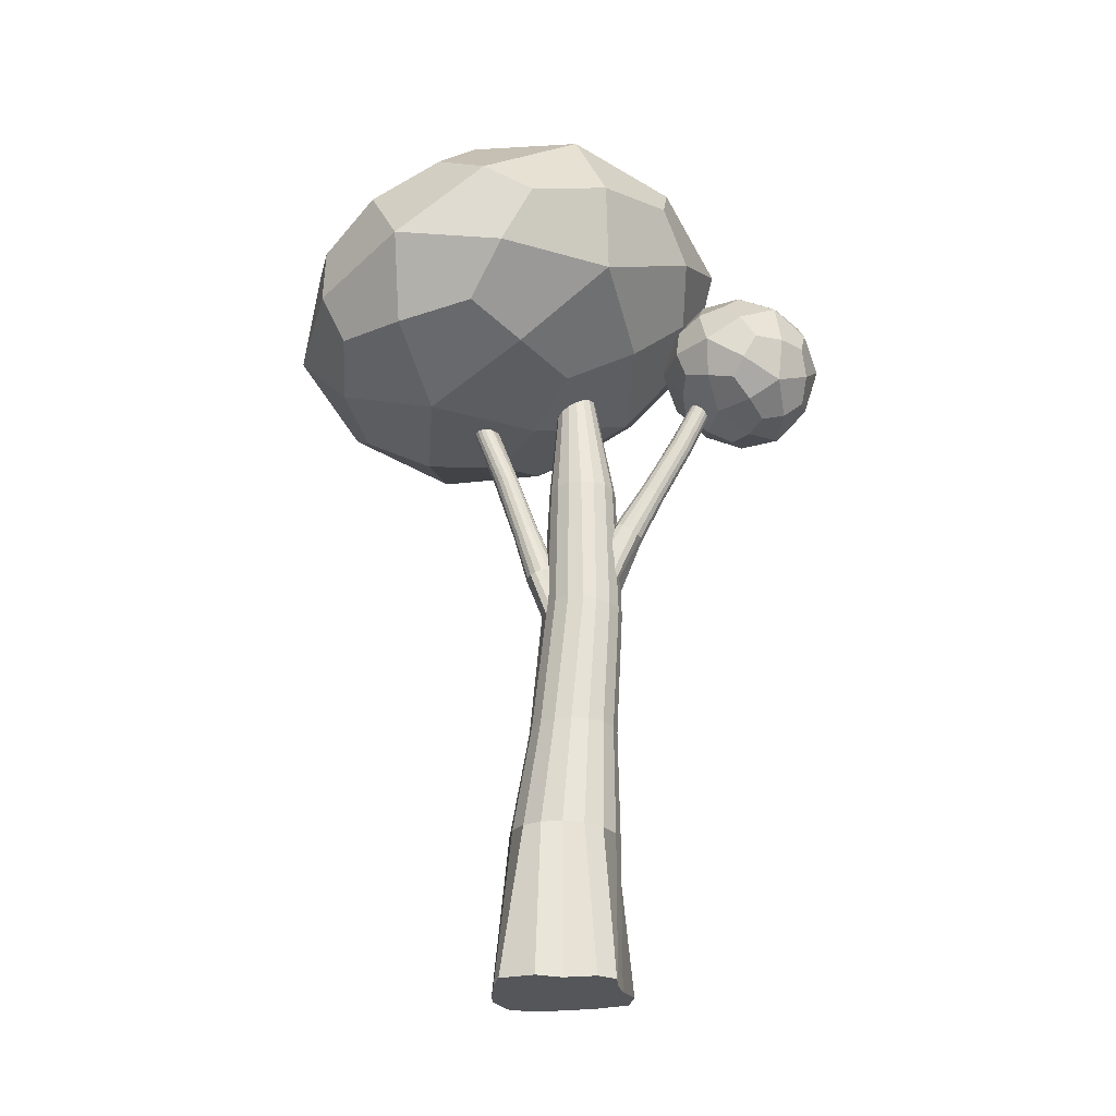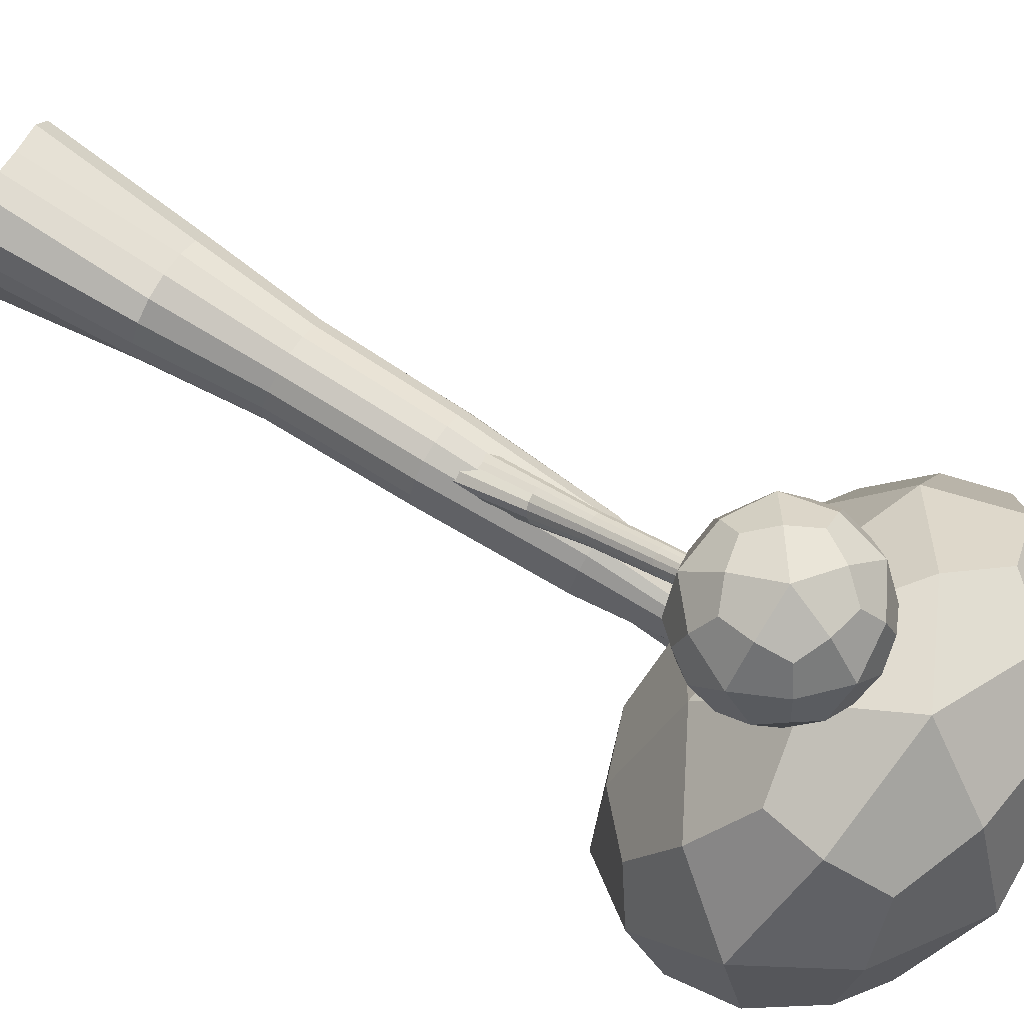
<metadata>
{"format":"obj","ext":"obj","renderer":"f3d","projection":"perspective","resolution":1024,"background":"white","views":[{"elev":-26.1,"azim":-87.2,"up":"+Y"},{"elev":76.2,"azim":122.8,"up":"+Z"}]}
</metadata>
<code>
g default
v -0 12.51 1.771
v 0.9976 13.22 2.514
v -0.3811 13.66 2.514
v -1.233 12.51 2.533
v -0.3811 11.54 2.713
v 0.9976 11.79 2.533
v 1.233 12.49 3.747
v 0.3811 13.66 3.747
v -0.9976 13.22 3.747
v -0.9976 11.79 3.767
v 0.3811 11.34 3.767
v 0 12.49 4.509
v -0 13.84 3.13
v 0.7913 13.58 3.13
v -1.28 12.91 3.13
v -0.7913 13.58 3.13
v -0.7913 11.54 3.255
v -1.28 12.1 3.155
v 0.7913 11.43 3.155
v 0 11.28 3.255
v 1.28 12.91 3.13
v 1.28 12.08 3.13
v 0.9264 13.16 3.838
v -0.3539 13.58 3.838
v -1.145 12.49 3.838
v -0.3539 11.43 3.863
v 0.9264 11.82 3.838
v 0.2187 13.16 4.275
v 0.7077 12.49 4.275
v -0.5726 12.91 4.275
v -0.5726 12.08 4.275
v 0.2187 11.82 4.275
v -0.2187 13.16 1.985
v 0.3539 13.58 2.422
v 0.5726 12.91 1.985
v -0.7077 12.52 2.01
v -0.9264 13.16 2.422
v -0.2187 11.95 2.11
v -0.9264 11.95 2.547
v 0.5726 12.1 2.01
v 0.3539 11.54 2.547
v 1.145 12.49 2.422
v 0.252 13.27 2.063
v -0.6596 12.97 2.063
v -0.6596 12.12 2.163
v 0.252 11.82 2.163
v 0.8153 12.49 2.063
v 0.4077 13.75 2.878
v -1.067 13.27 2.878
v -1.067 11.82 2.978
v 0.4077 11.35 2.978
v 1.319 12.49 2.878
v 1.067 13.27 3.382
v -0.4077 13.75 3.382
v -1.319 12.49 3.382
v -0.4077 11.35 3.482
v 1.067 11.72 3.382
v 0.6596 12.97 4.197
v -0.252 13.27 4.197
v -0.8153 12.49 4.197
v -0.252 11.72 4.197
v 0.6596 12.01 4.197
g pPlatonic1
f 1 33 43 35
f 3 34 43 33
f 2 35 43 34
f 1 36 44 33
f 4 37 44 36
f 3 33 44 37
f 1 38 45 36
f 5 39 45 38
f 4 36 45 39
f 1 40 46 38
f 6 41 46 40
f 5 38 46 41
f 1 35 47 40
f 2 42 47 35
f 6 40 47 42
f 2 34 48 14
f 3 13 48 34
f 8 14 48 13
f 3 37 49 16
f 4 15 49 37
f 9 16 49 15
f 4 39 50 18
f 5 17 50 39
f 10 18 50 17
f 5 41 51 20
f 6 19 51 41
f 11 20 51 19
f 6 42 52 22
f 2 21 52 42
f 7 22 52 21
f 2 14 53 21
f 8 23 53 14
f 7 21 53 23
f 3 16 54 13
f 9 24 54 16
f 8 13 54 24
f 4 18 55 15
f 10 25 55 18
f 9 15 55 25
f 5 20 56 17
f 11 26 56 20
f 10 17 56 26
f 6 22 57 19
f 7 27 57 22
f 11 19 57 27
f 7 23 58 29
f 8 28 58 23
f 12 29 58 28
f 8 24 59 28
f 9 30 59 24
f 12 28 59 30
f 9 25 60 30
f 10 31 60 25
f 12 30 60 31
f 10 26 61 31
f 11 32 61 26
f 12 31 61 32
f 11 27 62 32
f 7 29 62 27
f 12 32 62 29
g default
v -0 12.93 -4.737
v 2.757 14.85 -2.99
v -1.053 15.79 -3.19
v -3.408 13.41 -2.685
v -1.053 11.38 -2.254
v 2.757 11.89 -2.362
v 3.408 14.08 0.6573
v 1.053 16.5 0.1434
v -2.757 15.6 0.334
v -2.757 13.03 0.88
v 1.053 12.09 1.08
v 0 14.56 2.708
v -0 16.51 -1.601
v 2.187 15.97 -1.486
v -3.538 14.61 -1.197
v -2.187 15.97 -1.486
v -2.187 11.98 -0.6403
v -3.538 13.13 -0.8834
v 2.187 11.71 -0.5832
v 0 11.44 -0.5257
v 3.538 14.55 -1.186
v 3.538 12.86 -0.8263
v 2.56 15.5 0.6127
v -0.9779 16.37 0.4271
v -3.165 14.35 0.8557
v -0.9779 12.39 1.273
v 2.56 12.94 1.156
v 0.6044 15.75 1.795
v 1.956 14.39 2.084
v -1.582 15.26 1.898
v -1.582 13.79 2.212
v 0.6044 13.25 2.327
v -0.6044 14.44 -4.396
v 0.9779 15.56 -3.399
v 1.582 13.9 -4.282
v -1.956 13.08 -4.107
v -2.56 14.69 -3.214
v -0.6044 11.88 -3.853
v -2.56 12.18 -2.682
v 1.582 12.2 -3.922
v 0.9779 11.31 -2.496
v 3.165 13.27 -2.914
v 0.6963 14.7 -4.231
v -1.823 14.07 -4.099
v -1.823 12.28 -3.718
v 0.6963 11.65 -3.585
v 2.253 13.07 -3.886
v 1.127 16.17 -2.241
v -2.949 15.16 -2.027
v -2.949 12.34 -1.427
v 1.127 11.33 -1.213
v 3.646 13.54 -1.681
v 2.949 15.45 -0.6651
v -1.127 16.46 -0.8788
v -3.646 14.04 -0.365
v -1.127 11.83 0.1032
v 2.949 12.41 -0.01914
v 1.823 15.3 1.671
v -0.6963 15.92 1.539
v -2.253 14.51 1.839
v -0.6963 13.09 2.139
v 1.823 13.5 2.053
g pPlatonic2
f 63 95 105 97
f 65 96 105 95
f 64 97 105 96
f 63 98 106 95
f 66 99 106 98
f 65 95 106 99
f 63 100 107 98
f 67 101 107 100
f 66 98 107 101
f 63 102 108 100
f 68 103 108 102
f 67 100 108 103
f 63 97 109 102
f 64 104 109 97
f 68 102 109 104
f 64 96 110 76
f 65 75 110 96
f 70 76 110 75
f 65 99 111 78
f 66 77 111 99
f 71 78 111 77
f 66 101 112 80
f 67 79 112 101
f 72 80 112 79
f 67 103 113 82
f 68 81 113 103
f 73 82 113 81
f 68 104 114 84
f 64 83 114 104
f 69 84 114 83
f 64 76 115 83
f 70 85 115 76
f 69 83 115 85
f 65 78 116 75
f 71 86 116 78
f 70 75 116 86
f 66 80 117 77
f 72 87 117 80
f 71 77 117 87
f 67 82 118 79
f 73 88 118 82
f 72 79 118 88
f 68 84 119 81
f 69 89 119 84
f 73 81 119 89
f 69 85 120 91
f 70 90 120 85
f 74 91 120 90
f 70 86 121 90
f 71 92 121 86
f 74 90 121 92
f 71 87 122 92
f 72 93 122 87
f 74 92 122 93
f 72 88 123 93
f 73 94 123 88
f 74 93 123 94
f 73 89 124 94
f 69 91 124 89
f 74 94 124 91
g default
v 0.1985 7.401 -0.07904
v 0.1618 7.369 -0.1606
v 0.09407 7.352 -0.2027
v 0.005664 7.354 -0.1989
v -0.134 7.37 -0.1591
v -0.2454 7.37 -0.1584
v -0.2709 7.417 -0.03769
v -0.2311 7.453 0.0517
v -0.2462 7.498 0.1667
v -0.2009 7.523 0.2298
v -0.1022 7.523 0.2311
v -0.02235 7.529 0.2459
v 0.1014 7.55 0.2993
v 0.2058 7.542 0.2775
v 0.2144 7.492 0.1525
v 0.1864 7.453 0.0517
v 0.233 8.535 -0.4862
v 0.1735 8.508 -0.571
v 0.08451 8.49 -0.6277
v -0.0205 8.484 -0.6476
v -0.1255 8.49 -0.6277
v -0.2145 8.508 -0.571
v -0.274 8.535 -0.4862
v -0.2949 8.567 -0.3861
v -0.274 8.599 -0.2861
v -0.2145 8.626 -0.2013
v -0.1255 8.644 -0.1446
v -0.0205 8.65 -0.1247
v 0.08451 8.644 -0.1446
v 0.1735 8.626 -0.2013
v 0.233 8.599 -0.2861
v 0.2539 8.567 -0.3861
v -0.02235 7.453 0.0517
v 0.1805 9.358 -0.7431
v 0.1353 9.332 -0.8098
v 0.06365 9.314 -0.8544
v -0.02091 9.308 -0.8701
v -0.1055 9.314 -0.8544
v -0.1772 9.332 -0.8098
v -0.2251 9.358 -0.7431
v -0.2419 9.389 -0.6645
v -0.2251 9.42 -0.5858
v -0.1772 9.446 -0.5191
v -0.1055 9.464 -0.4745
v -0.02091 9.47 -0.4589
v 0.06365 9.464 -0.4745
v 0.1326 9.446 -0.5191
v 0.1805 9.42 -0.5858
v 0.1973 9.389 -0.6645
v 0.1705 10.38 -1.088
v 0.1256 10.37 -1.154
v 0.05838 10.36 -1.199
v -0.02091 10.36 -1.214
v -0.1002 10.37 -1.186
v -0.1674 10.38 -1.142
v -0.2123 10.39 -1.076
v -0.2281 10.4 -0.9976
v -0.2123 10.41 -0.9316
v -0.1674 10.43 -0.8654
v -0.1002 10.43 -0.8211
v -0.02091 10.44 -0.8055
v 0.05838 10.43 -0.8211
v 0.1256 10.43 -0.8654
v 0.1705 10.41 -0.9316
v 0.1863 10.4 -1.01
v 0.1395 11.52 -1.52
v 0.1018 11.5 -1.572
v 0.04552 11.49 -1.607
v -0.02091 11.48 -1.62
v -0.08735 11.49 -1.607
v -0.1437 11.5 -1.572
v -0.1813 11.52 -1.52
v -0.1945 11.54 -1.457
v -0.1813 11.57 -1.395
v -0.1437 11.59 -1.343
v -0.08735 11.6 -1.308
v -0.02091 11.62 -1.248
v 0.02859 11.62 -1.261
v 0.08492 11.59 -1.343
v 0.1225 11.57 -1.395
v 0.1527 11.54 -1.457
v 0.0744 12.46 -1.86
v 0.05203 12.43 -1.938
v -0.02091 12.47 -1.824
v 0.01857 12.42 -1.958
v -0.02091 12.42 -1.966
v -0.06039 12.42 -1.958
v -0.09386 12.43 -1.938
v -0.1162 12.46 -1.86
v -0.1241 12.47 -1.824
v -0.1162 12.49 -1.787
v -0.09386 12.5 -1.756
v -0.06039 12.51 -1.735
v -0.02091 12.51 -1.728
v 0.01857 12.51 -1.735
v 0.05203 12.5 -1.756
v 0.0744 12.49 -1.787
v 0.08225 12.47 -1.824
g pasted__pasted__pCylinder1 pasted__group group1
f 125 126 142 141
f 126 127 143 142
f 127 128 144 143
f 128 129 145 144
f 129 130 146 145
f 130 131 147 146
f 131 132 148 147
f 132 133 149 148
f 133 134 150 149
f 134 135 151 150
f 135 136 152 151
f 136 137 153 152
f 137 138 154 153
f 138 139 155 154
f 139 140 156 155
f 140 125 141 156
f 126 125 157
f 127 126 157
f 128 127 157
f 129 128 157
f 130 129 157
f 131 130 157
f 132 131 157
f 133 132 157
f 134 133 157
f 135 134 157
f 136 135 157
f 137 136 157
f 138 137 157
f 139 138 157
f 140 139 157
f 125 140 157
f 206 207 208
f 207 209 208
f 209 210 208
f 210 211 208
f 211 212 208
f 212 213 208
f 213 214 208
f 214 215 208
f 215 216 208
f 216 217 208
f 217 218 208
f 218 219 208
f 219 220 208
f 220 221 208
f 221 222 208
f 222 206 208
f 141 142 159 158
f 142 143 160 159
f 143 144 161 160
f 144 145 162 161
f 145 146 163 162
f 146 147 164 163
f 147 148 165 164
f 148 149 166 165
f 149 150 167 166
f 150 151 168 167
f 151 152 169 168
f 152 153 170 169
f 153 154 171 170
f 154 155 172 171
f 155 156 173 172
f 156 141 158 173
f 158 159 175 174
f 159 160 176 175
f 160 161 177 176
f 161 162 178 177
f 162 163 179 178
f 163 164 180 179
f 164 165 181 180
f 165 166 182 181
f 166 167 183 182
f 167 168 184 183
f 168 169 185 184
f 169 170 186 185
f 170 171 187 186
f 171 172 188 187
f 172 173 189 188
f 173 158 174 189
f 174 175 191 190
f 175 176 192 191
f 176 177 193 192
f 177 178 194 193
f 178 179 195 194
f 179 180 196 195
f 180 181 197 196
f 181 182 198 197
f 182 183 199 198
f 183 184 200 199
f 184 185 201 200
f 185 186 202 201
f 186 187 203 202
f 187 188 204 203
f 188 189 205 204
f 189 174 190 205
f 190 191 207 206
f 191 192 209 207
f 192 193 210 209
f 193 194 211 210
f 194 195 212 211
f 195 196 213 212
f 196 197 214 213
f 197 198 215 214
f 198 199 216 215
f 199 200 217 216
f 200 201 218 217
f 201 202 219 218
f 202 203 220 219
f 203 204 221 220
f 204 205 222 221
f 205 190 206 222
g default
v 1.17 1.347 -0.6077
v 1.011 1.347 -0.9875
v 0.5056 1.347 -1.183
v 0.1227 1.347 -1.166
v -0.4823 1.347 -1.09
v -0.9045 1.347 -0.9835
v -1.075 1.347 -0.4152
v -0.9026 1.347 0.00085
v -0.968 1.347 0.5364
v -0.7721 1.347 0.8297
v -0.3446 1.347 0.836
v 0.001371 1.347 0.9049
v 0.3904 1.347 1.079
v 0.8423 1.347 0.9781
v 1.027 1.347 0.4699
v 1.117 1.347 0.00085
v 0.8366 3.88 -0.3442
v 0.6406 3.892 -0.6367
v 0.3473 3.901 -0.8322
v 0.001372 3.904 -0.9008
v -0.3446 3.901 -0.8322
v -0.6379 3.892 -0.6367
v -0.8338 3.88 -0.3442
v -0.9026 3.865 0.00085
v -0.8338 3.85 0.3459
v -0.6379 3.837 0.6384
v -0.3446 3.829 0.8339
v 0.001371 3.826 0.9025
v 0.3473 3.829 0.8339
v 0.6406 3.837 0.6384
v 0.8366 3.85 0.3459
v 0.9054 3.865 0.00085
v 0.001372 1.347 0.00085
v 0.6635 5.688 -0.138
v 0.5147 5.688 -0.3742
v 0.2786 5.688 -0.532
v 0 5.688 -0.5874
v -0.2786 5.688 -0.532
v -0.5147 5.688 -0.3742
v -0.6725 5.688 -0.138
v -0.728 5.688 0.1405
v -0.6725 5.688 0.4191
v -0.5147 5.688 0.6553
v -0.2786 5.688 0.8131
v -0 5.688 0.8685
v 0.2786 5.688 0.8131
v 0.5057 5.688 0.6553
v 0.6635 5.688 0.4191
v 0.7189 5.688 0.1405
v 0.6306 7.913 0.04378
v 0.4827 7.936 -0.1743
v 0.2612 7.951 -0.32
v 0 7.957 -0.3712
v -0.2612 7.951 -0.2766
v -0.4827 7.936 -0.1309
v -0.6306 7.913 0.08724
v -0.6826 7.885 0.3445
v -0.6306 7.858 0.5583
v -0.4827 7.835 0.7764
v -0.2612 7.819 0.9221
v -0 7.814 0.9733
v 0.2612 7.819 0.9221
v 0.4827 7.835 0.7764
v 0.6306 7.858 0.5583
v 0.6826 7.885 0.3011
v 0.5284 10.12 0.09272
v 0.4044 10.12 -0.09282
v 0.2189 10.12 -0.2168
v 0 10.12 -0.2603
v -0.2189 10.12 -0.2168
v -0.4044 10.12 -0.09282
v -0.5284 10.12 0.09272
v -0.5719 10.11 0.3116
v -0.5284 10.11 0.5304
v -0.4044 10.11 0.716
v -0.2189 10.11 0.84
v -0 10.11 0.8835
v 0.1631 10.11 0.84
v 0.3486 10.11 0.716
v 0.4726 10.11 0.5304
v 0.5719 10.11 0.3116
v 0.2976 11.93 0.1005
v 0.2278 11.93 -0.004021
v 0 11.93 0.2238
v 0.1233 11.93 -0.07386
v 0 11.93 -0.09838
v -0.1233 11.93 -0.07386
v -0.2278 11.93 -0.004021
v -0.2976 11.93 0.1005
v -0.3222 11.93 0.2238
v -0.2976 11.93 0.3471
v -0.2278 11.93 0.4516
v -0.1233 11.93 0.5214
v -0 11.93 0.5459
v 0.1233 11.93 0.5214
v 0.2278 11.93 0.4516
v 0.2976 11.93 0.3471
v 0.3222 11.93 0.2238
g pCylinder1
f 223 224 240 239
f 224 225 241 240
f 225 226 242 241
f 226 227 243 242
f 227 228 244 243
f 228 229 245 244
f 229 230 246 245
f 230 231 247 246
f 231 232 248 247
f 232 233 249 248
f 233 234 250 249
f 234 235 251 250
f 235 236 252 251
f 236 237 253 252
f 237 238 254 253
f 238 223 239 254
f 224 223 255
f 225 224 255
f 226 225 255
f 227 226 255
f 228 227 255
f 229 228 255
f 230 229 255
f 231 230 255
f 232 231 255
f 233 232 255
f 234 233 255
f 235 234 255
f 236 235 255
f 237 236 255
f 238 237 255
f 223 238 255
f 304 305 306
f 305 307 306
f 307 308 306
f 308 309 306
f 309 310 306
f 310 311 306
f 311 312 306
f 312 313 306
f 313 314 306
f 314 315 306
f 315 316 306
f 316 317 306
f 317 318 306
f 318 319 306
f 319 320 306
f 320 304 306
f 239 240 257 256
f 240 241 258 257
f 241 242 259 258
f 242 243 260 259
f 243 244 261 260
f 244 245 262 261
f 245 246 263 262
f 246 247 264 263
f 247 248 265 264
f 248 249 266 265
f 249 250 267 266
f 250 251 268 267
f 251 252 269 268
f 252 253 270 269
f 253 254 271 270
f 254 239 256 271
f 256 257 273 272
f 257 258 274 273
f 258 259 275 274
f 259 260 276 275
f 260 261 277 276
f 261 262 278 277
f 262 263 279 278
f 263 264 280 279
f 264 265 281 280
f 265 266 282 281
f 266 267 283 282
f 267 268 284 283
f 268 269 285 284
f 269 270 286 285
f 270 271 287 286
f 271 256 272 287
f 272 273 289 288
f 273 274 290 289
f 274 275 291 290
f 275 276 292 291
f 276 277 293 292
f 277 278 294 293
f 278 279 295 294
f 279 280 296 295
f 280 281 297 296
f 281 282 298 297
f 282 283 299 298
f 283 284 300 299
f 284 285 301 300
f 285 286 302 301
f 286 287 303 302
f 287 272 288 303
f 288 289 305 304
f 289 290 307 305
f 290 291 308 307
f 291 292 309 308
f 292 293 310 309
f 293 294 311 310
f 294 295 312 311
f 295 296 313 312
f 296 297 314 313
f 297 298 315 314
f 298 299 316 315
f 299 300 317 316
f 300 301 318 317
f 301 302 319 318
f 302 303 320 319
f 303 288 304 320
g default
v 0.2698 8.356 0.3977
v 0.2216 8.408 0.2946
v 0.1326 8.434 0.2414
v 0.01633 8.432 0.2462
v -0.1673 8.407 0.2966
v -0.3137 8.406 0.2974
v -0.3472 8.33 0.45
v -0.2949 8.273 0.563
v -0.3148 8.201 0.7084
v -0.2553 8.161 0.788
v -0.1255 8.16 0.7897
v -0.0205 8.151 0.8084
v 0.1422 8.117 0.8759
v 0.2794 8.131 0.8484
v 0.2907 8.21 0.6903
v 0.2539 8.273 0.563
v 0.233 9.398 1.008
v 0.1735 9.443 0.9309
v 0.08451 9.473 0.8796
v -0.0205 9.483 0.8616
v -0.1255 9.473 0.8796
v -0.2145 9.443 0.9309
v -0.274 9.398 1.008
v -0.2949 9.345 1.098
v -0.274 9.291 1.189
v -0.2145 9.246 1.265
v -0.1255 9.216 1.317
v -0.0205 9.206 1.335
v 0.08451 9.216 1.317
v 0.1735 9.246 1.265
v 0.233 9.291 1.189
v 0.2539 9.345 1.098
v -0.0205 8.273 0.563
v 0.1805 10.14 1.448
v 0.1353 10.17 1.384
v 0.06365 10.19 1.341
v -0.02091 10.2 1.326
v -0.1055 10.19 1.341
v -0.1772 10.17 1.384
v -0.2251 10.14 1.448
v -0.2419 10.1 1.524
v -0.2251 10.06 1.599
v -0.1772 10.03 1.663
v -0.1055 10.01 1.706
v -0.02091 10 1.721
v 0.06365 10.01 1.706
v 0.1326 10.03 1.663
v 0.1805 10.06 1.599
v 0.1973 10.1 1.524
v 0.1705 11.08 1.98
v 0.1256 11.12 1.927
v 0.05838 11.15 1.891
v -0.02091 11.16 1.879
v -0.1002 11.14 1.903
v -0.1674 11.12 1.939
v -0.2123 11.08 1.992
v -0.2281 11.03 2.055
v -0.2123 10.98 2.107
v -0.1674 10.94 2.16
v -0.1002 10.92 2.196
v -0.02091 10.91 2.208
v 0.05838 10.92 2.196
v 0.1256 10.94 2.16
v 0.1705 10.98 2.107
v 0.1863 11.03 2.043
v 0.1395 12.16 2.537
v 0.1018 12.19 2.486
v 0.04552 12.2 2.453
v -0.02091 12.21 2.441
v -0.08735 12.2 2.453
v -0.1437 12.19 2.486
v -0.1813 12.16 2.537
v -0.1945 12.13 2.596
v -0.1813 12.1 2.655
v -0.1437 12.07 2.705
v -0.08735 12.06 2.738
v -0.02091 12.05 2.75
v 0.02859 12.06 2.738
v 0.08492 12.07 2.705
v 0.1225 12.1 2.655
v 0.1527 12.13 2.596
v 0.03657 13.04 3.021
v 0.02308 13.04 3.003
v -0.02091 13.02 3.042
v 0.002896 13.05 2.991
v -0.02091 13.05 2.986
v -0.04472 13.05 2.991
v -0.06491 13.04 3.003
v -0.0784 13.03 3.021
v -0.08313 13.02 3.042
v -0.0784 13.01 3.064
v -0.06491 13.01 3.082
v -0.04472 13 3.094
v -0.02091 13 3.098
v 0.002897 13 3.094
v 0.02308 13.01 3.082
v 0.03657 13.01 3.064
v 0.04131 13.02 3.042
g pasted__pCylinder1 group
f 321 322 338 337
f 322 323 339 338
f 323 324 340 339
f 324 325 341 340
f 325 326 342 341
f 326 327 343 342
f 327 328 344 343
f 328 329 345 344
f 329 330 346 345
f 330 331 347 346
f 331 332 348 347
f 332 333 349 348
f 333 334 350 349
f 334 335 351 350
f 335 336 352 351
f 336 321 337 352
f 322 321 353
f 323 322 353
f 324 323 353
f 325 324 353
f 326 325 353
f 327 326 353
f 328 327 353
f 329 328 353
f 330 329 353
f 331 330 353
f 332 331 353
f 333 332 353
f 334 333 353
f 335 334 353
f 336 335 353
f 321 336 353
f 402 403 404
f 403 405 404
f 405 406 404
f 406 407 404
f 407 408 404
f 408 409 404
f 409 410 404
f 410 411 404
f 411 412 404
f 412 413 404
f 413 414 404
f 414 415 404
f 415 416 404
f 416 417 404
f 417 418 404
f 418 402 404
f 337 338 355 354
f 338 339 356 355
f 339 340 357 356
f 340 341 358 357
f 341 342 359 358
f 342 343 360 359
f 343 344 361 360
f 344 345 362 361
f 345 346 363 362
f 346 347 364 363
f 347 348 365 364
f 348 349 366 365
f 349 350 367 366
f 350 351 368 367
f 351 352 369 368
f 352 337 354 369
f 354 355 371 370
f 355 356 372 371
f 356 357 373 372
f 357 358 374 373
f 358 359 375 374
f 359 360 376 375
f 360 361 377 376
f 361 362 378 377
f 362 363 379 378
f 363 364 380 379
f 364 365 381 380
f 365 366 382 381
f 366 367 383 382
f 367 368 384 383
f 368 369 385 384
f 369 354 370 385
f 370 371 387 386
f 371 372 388 387
f 372 373 389 388
f 373 374 390 389
f 374 375 391 390
f 375 376 392 391
f 376 377 393 392
f 377 378 394 393
f 378 379 395 394
f 379 380 396 395
f 380 381 397 396
f 381 382 398 397
f 382 383 399 398
f 383 384 400 399
f 384 385 401 400
f 385 370 386 401
f 386 387 403 402
f 387 388 405 403
f 388 389 406 405
f 389 390 407 406
f 390 391 408 407
f 391 392 409 408
f 392 393 410 409
f 393 394 411 410
f 394 395 412 411
f 395 396 413 412
f 396 397 414 413
f 397 398 415 414
f 398 399 416 415
f 399 400 417 416
f 400 401 418 417
f 401 386 402 418

</code>
